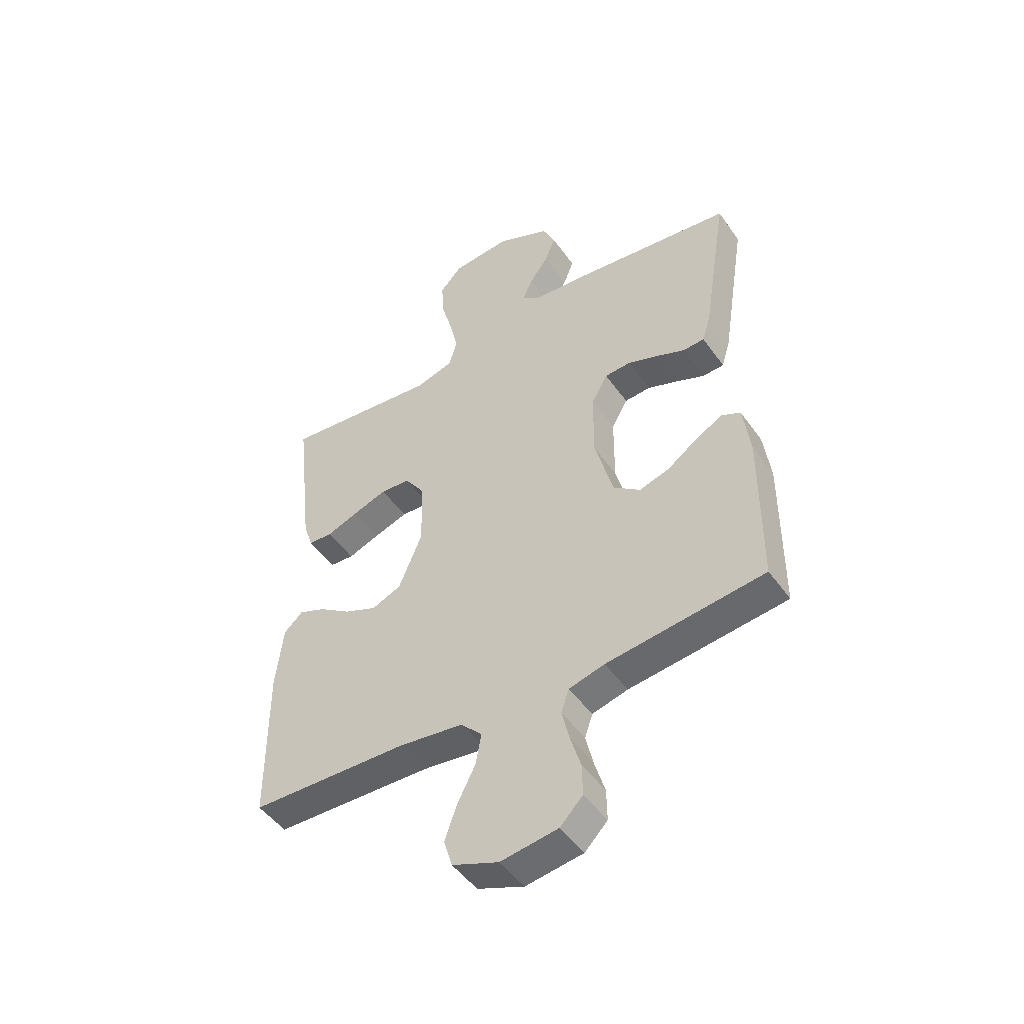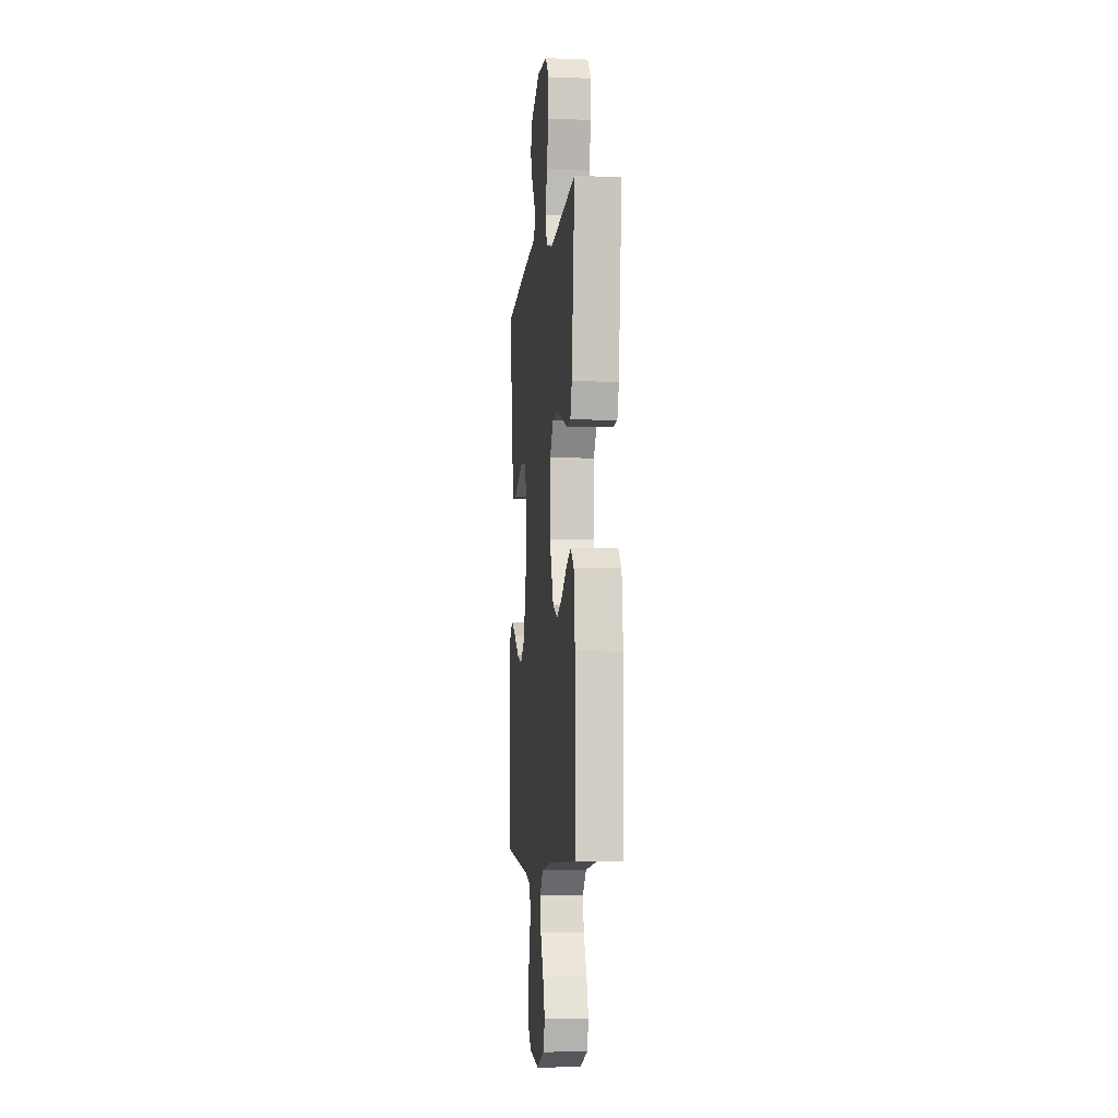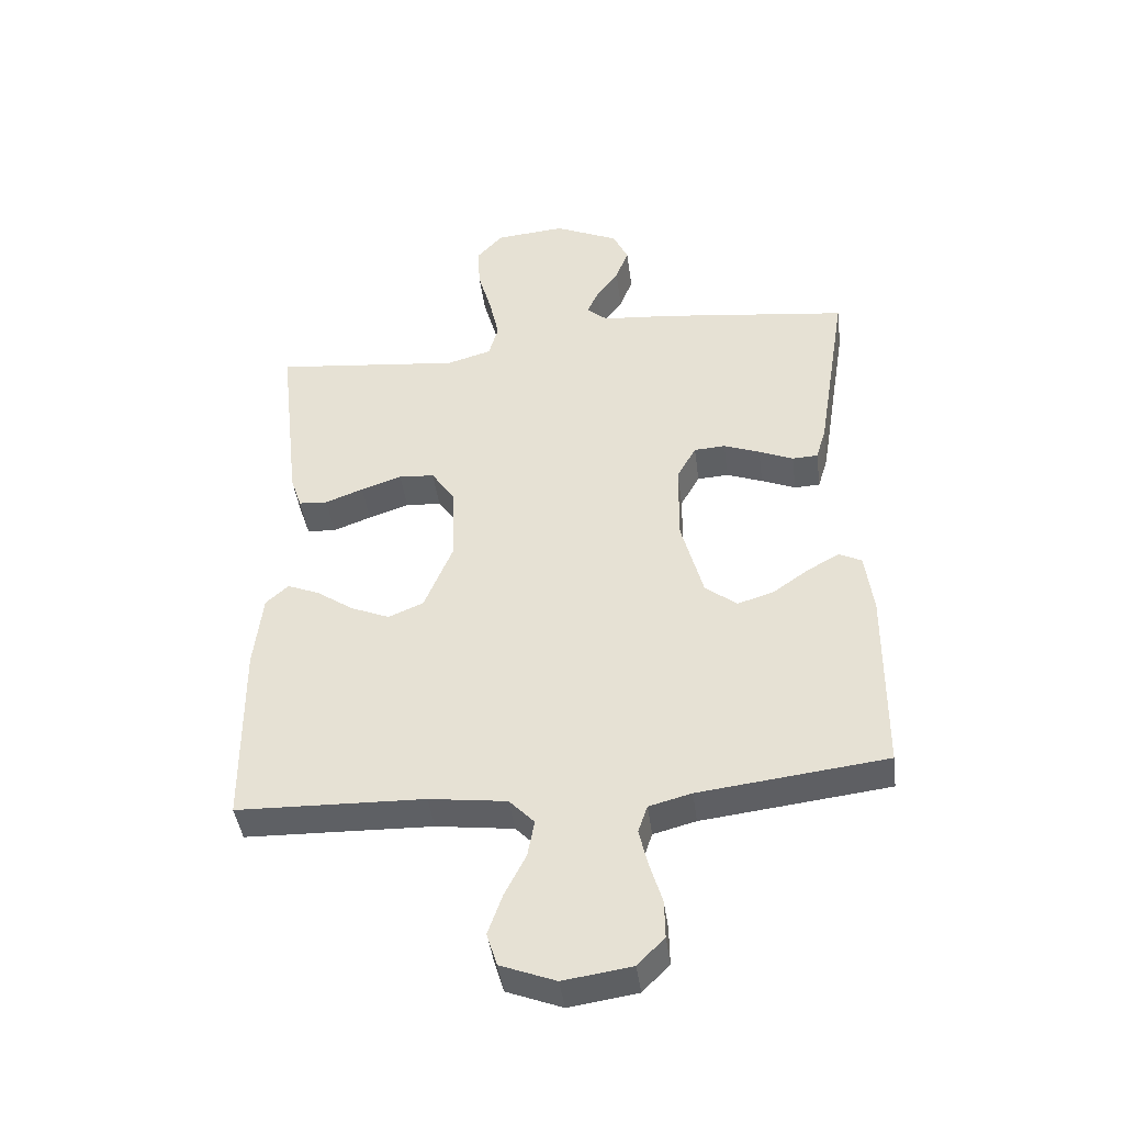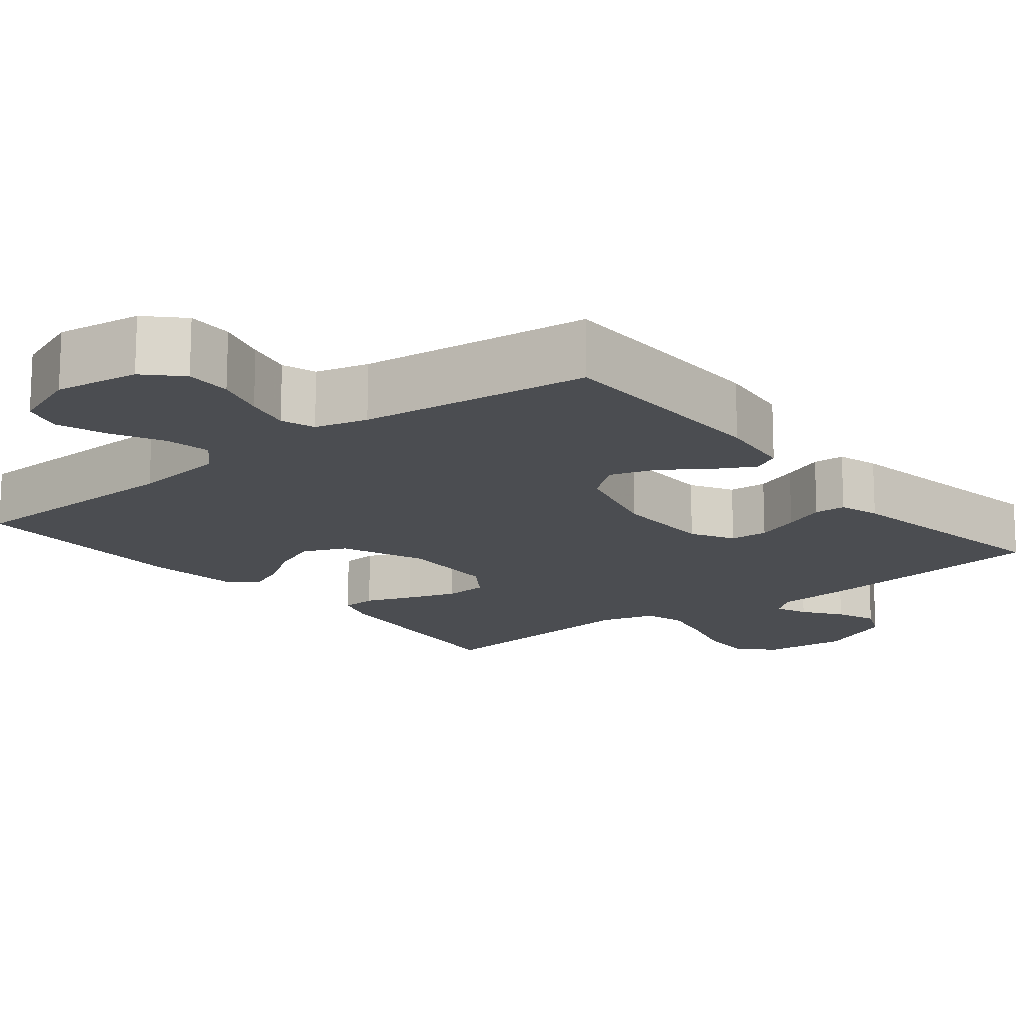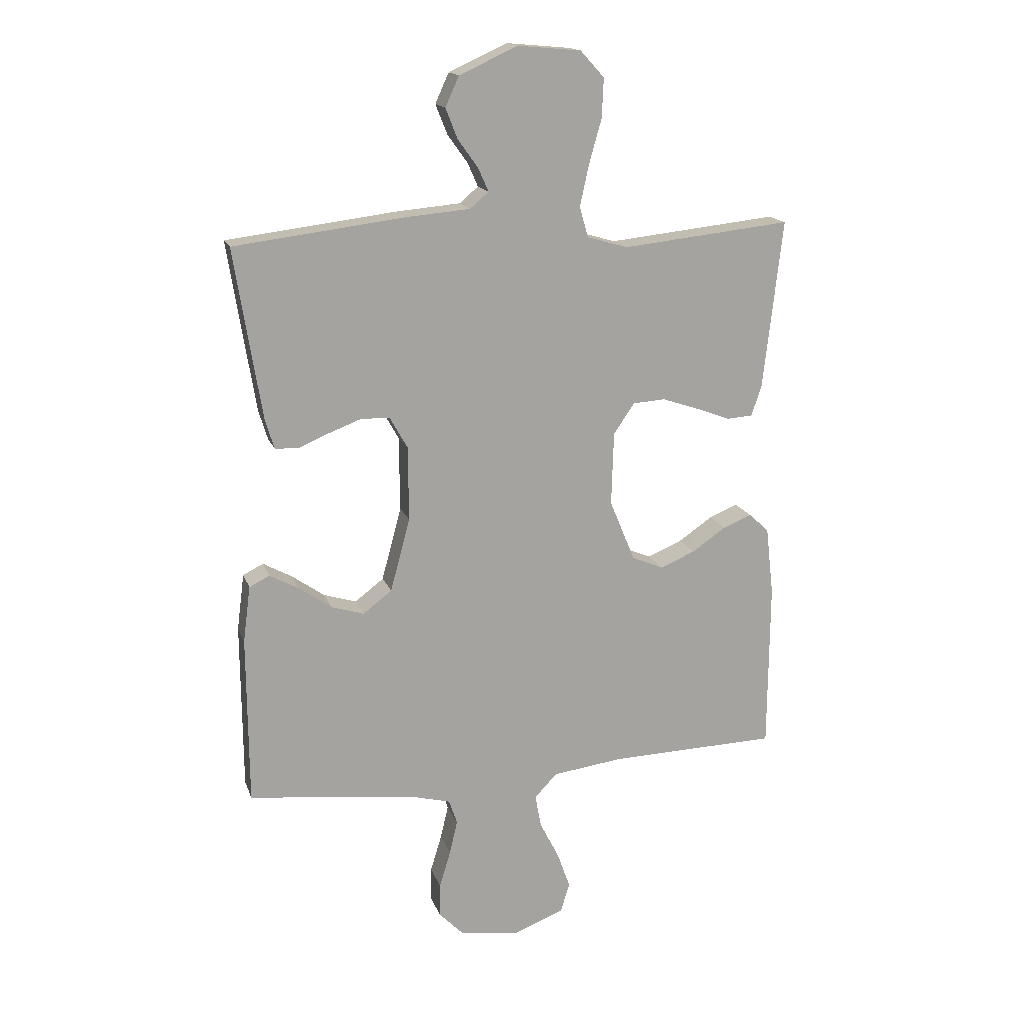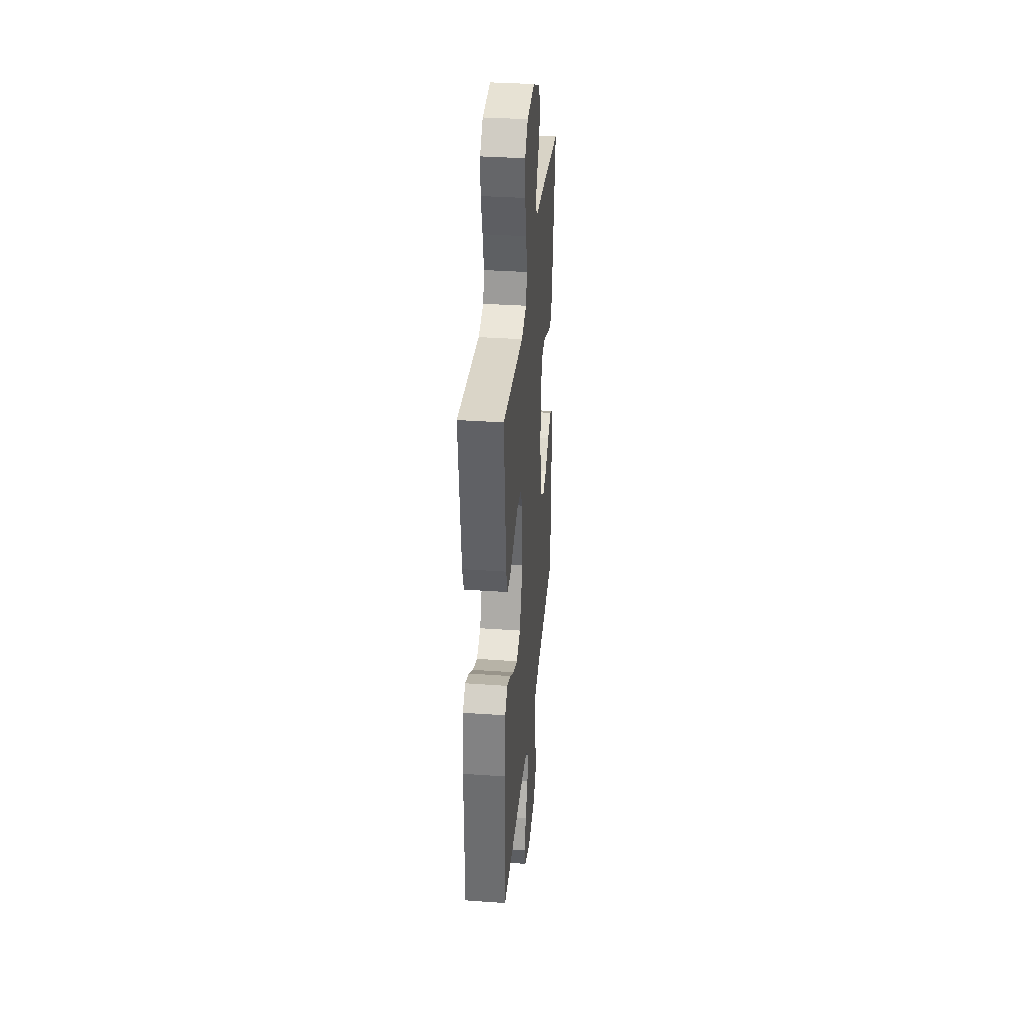
<metadata>
{"format":"obj","ext":"obj","renderer":"f3d","projection":"perspective","resolution":1024,"background":"white","views":[{"elev":-48.6,"azim":-146.2,"up":"+Z"},{"elev":-6.2,"azim":83.4,"up":"+Z"},{"elev":-42.9,"azim":-172.6,"up":"+Z"},{"elev":-15.6,"azim":-141.2,"up":"+Y"},{"elev":16.5,"azim":-16.0,"up":"+Z"},{"elev":35.0,"azim":95.4,"up":"+Z"}]}
</metadata>
<code>
v 0.5 0.07 -0.5
v 0.2 0.07 -0.508
v 0.076 0.07 -0.524
v 0.036 0.07 -0.566
v 0.047 0.07 -0.625
v 0.081 0.07 -0.692
v 0.104 0.07 -0.757
v 0.088 0.07 -0.81
v 0 0.07 -0.844
v -0.109 0.07 -0.828
v -0.152 0.07 -0.784
v -0.151 0.07 -0.724
v -0.131 0.07 -0.658
v -0.117 0.07 -0.598
v -0.132 0.07 -0.554
v -0.2 0.07 -0.536
v -0.5 0.07 -0.5
v -0.502 0.07 -0.2
v -0.489 0.07 -0.1
v -0.453 0.07 -0.082
v -0.402 0.07 -0.11
v -0.344 0.07 -0.151
v -0.286 0.07 -0.169
v -0.235 0.07 -0.13
v -0.2 0.07 0
v -0.201 0.07 0.132
v -0.232 0.07 0.187
v -0.282 0.07 0.19
v -0.34 0.07 0.168
v -0.395 0.07 0.145
v -0.436 0.07 0.147
v -0.452 0.07 0.2
v -0.5 0.07 0.5
v -0.2 0.07 0.537
v -0.085 0.07 0.547
v -0.052 0.07 0.575
v -0.07 0.07 0.616
v -0.106 0.07 0.666
v -0.127 0.07 0.719
v -0.103 0.07 0.772
v 0 0.07 0.819
v 0.112 0.07 0.809
v 0.154 0.07 0.763
v 0.151 0.07 0.694
v 0.129 0.07 0.616
v 0.113 0.07 0.543
v 0.128 0.07 0.489
v 0.2 0.07 0.468
v 0.5 0.07 0.5
v 0.466 0.07 0.2
v 0.448 0.07 0.146
v 0.402 0.07 0.143
v 0.341 0.07 0.166
v 0.276 0.07 0.188
v 0.219 0.07 0.184
v 0.182 0.07 0.13
v 0.178 0.07 0
v 0.223 0.07 -0.109
v 0.279 0.07 -0.133
v 0.341 0.07 -0.107
v 0.401 0.07 -0.066
v 0.452 0.07 -0.045
v 0.488 0.07 -0.078
v 0.502 0.07 -0.2
v 0.5 0 -0.5
v 0.2 0 -0.508
v 0.076 0 -0.524
v 0.036 0 -0.566
v 0.047 0 -0.625
v 0.081 0 -0.692
v 0.104 0 -0.757
v 0.088 0 -0.81
v 0 0 -0.844
v -0.109 0 -0.828
v -0.152 0 -0.784
v -0.151 0 -0.724
v -0.131 0 -0.658
v -0.117 0 -0.598
v -0.132 0 -0.554
v -0.2 0 -0.536
v -0.5 0 -0.5
v -0.502 0 -0.2
v -0.489 0 -0.1
v -0.453 0 -0.082
v -0.402 0 -0.11
v -0.344 0 -0.151
v -0.286 0 -0.169
v -0.235 0 -0.13
v -0.2 0 0
v -0.201 0 0.132
v -0.232 0 0.187
v -0.282 0 0.19
v -0.34 0 0.168
v -0.395 0 0.145
v -0.436 0 0.147
v -0.452 0 0.2
v -0.5 0 0.5
v -0.2 0 0.537
v -0.085 0 0.547
v -0.052 0 0.575
v -0.07 0 0.616
v -0.106 0 0.666
v -0.127 0 0.719
v -0.103 0 0.772
v 0 0 0.819
v 0.112 0 0.809
v 0.154 0 0.763
v 0.151 0 0.694
v 0.129 0 0.616
v 0.113 0 0.543
v 0.128 0 0.489
v 0.2 0 0.468
v 0.5 0 0.5
v 0.466 0 0.2
v 0.448 0 0.146
v 0.402 0 0.143
v 0.341 0 0.166
v 0.276 0 0.188
v 0.219 0 0.184
v 0.182 0 0.13
v 0.178 0 0
v 0.223 0 -0.109
v 0.279 0 -0.133
v 0.341 0 -0.107
v 0.401 0 -0.066
v 0.452 0 -0.045
v 0.488 0 -0.078
v 0.502 0 -0.2
f 64 1 2
f 63 64 2
f 62 63 2
f 61 62 2
f 60 61 2
f 59 60 2 3
f 58 59 3 4
f 57 58 4
f 56 57 4
f 51 52 53
f 50 51 53
f 49 50 53
f 48 49 53
f 47 48 53 54
f 43 44 45
f 42 43 45
f 41 42 45
f 40 41 45
f 39 40 45
f 38 39 45
f 37 38 45
f 36 37 45 46
f 35 36 46 47
f 34 35 47
f 33 34 47
f 32 33 47
f 31 32 47
f 30 31 47
f 29 30 47
f 20 21 22
f 19 20 22
f 18 19 22
f 17 18 22
f 16 17 22
f 15 16 22 23
f 11 12 13
f 10 11 13
f 9 10 13
f 8 9 13
f 7 8 13
f 6 7 13
f 5 6 13
f 4 5 13 14
f 56 4 14 15
f 47 54 55
f 47 55 56
f 28 29 47
f 27 28 47
f 26 27 47 56
f 25 26 56 15
f 15 23 24
f 15 24 25
f 66 65 128
f 66 128 127
f 66 127 126
f 66 126 125
f 66 125 124
f 67 66 124 123
f 68 67 123 122
f 68 122 121
f 68 121 120
f 117 116 115
f 117 115 114
f 117 114 113
f 117 113 112
f 118 117 112 111
f 109 108 107
f 109 107 106
f 109 106 105
f 109 105 104
f 109 104 103
f 109 103 102
f 109 102 101
f 110 109 101 100
f 111 110 100 99
f 111 99 98
f 111 98 97
f 111 97 96
f 111 96 95
f 111 95 94
f 111 94 93
f 86 85 84
f 86 84 83
f 86 83 82
f 86 82 81
f 86 81 80
f 87 86 80 79
f 77 76 75
f 77 75 74
f 77 74 73
f 77 73 72
f 77 72 71
f 77 71 70
f 77 70 69
f 78 77 69 68
f 79 78 68 120
f 119 118 111
f 120 119 111
f 111 93 92
f 111 92 91
f 120 111 91 90
f 79 120 90 89
f 88 87 79
f 89 88 79
f 1 65 66 2
f 2 66 67 3
f 3 67 68 4
f 4 68 69 5
f 5 69 70 6
f 6 70 71 7
f 7 71 72 8
f 8 72 73 9
f 9 73 74 10
f 10 74 75 11
f 11 75 76 12
f 12 76 77 13
f 13 77 78 14
f 14 78 79 15
f 15 79 80 16
f 16 80 81 17
f 17 81 82 18
f 18 82 83 19
f 19 83 84 20
f 20 84 85 21
f 21 85 86 22
f 22 86 87 23
f 23 87 88 24
f 24 88 89 25
f 25 89 90 26
f 26 90 91 27
f 27 91 92 28
f 28 92 93 29
f 29 93 94 30
f 30 94 95 31
f 31 95 96 32
f 32 96 97 33
f 33 97 98 34
f 34 98 99 35
f 35 99 100 36
f 36 100 101 37
f 37 101 102 38
f 38 102 103 39
f 39 103 104 40
f 40 104 105 41
f 41 105 106 42
f 42 106 107 43
f 43 107 108 44
f 44 108 109 45
f 45 109 110 46
f 46 110 111 47
f 47 111 112 48
f 48 112 113 49
f 49 113 114 50
f 50 114 115 51
f 51 115 116 52
f 52 116 117 53
f 53 117 118 54
f 54 118 119 55
f 55 119 120 56
f 56 120 121 57
f 57 121 122 58
f 58 122 123 59
f 59 123 124 60
f 60 124 125 61
f 61 125 126 62
f 62 126 127 63
f 63 127 128 64
f 64 128 65 1

</code>
